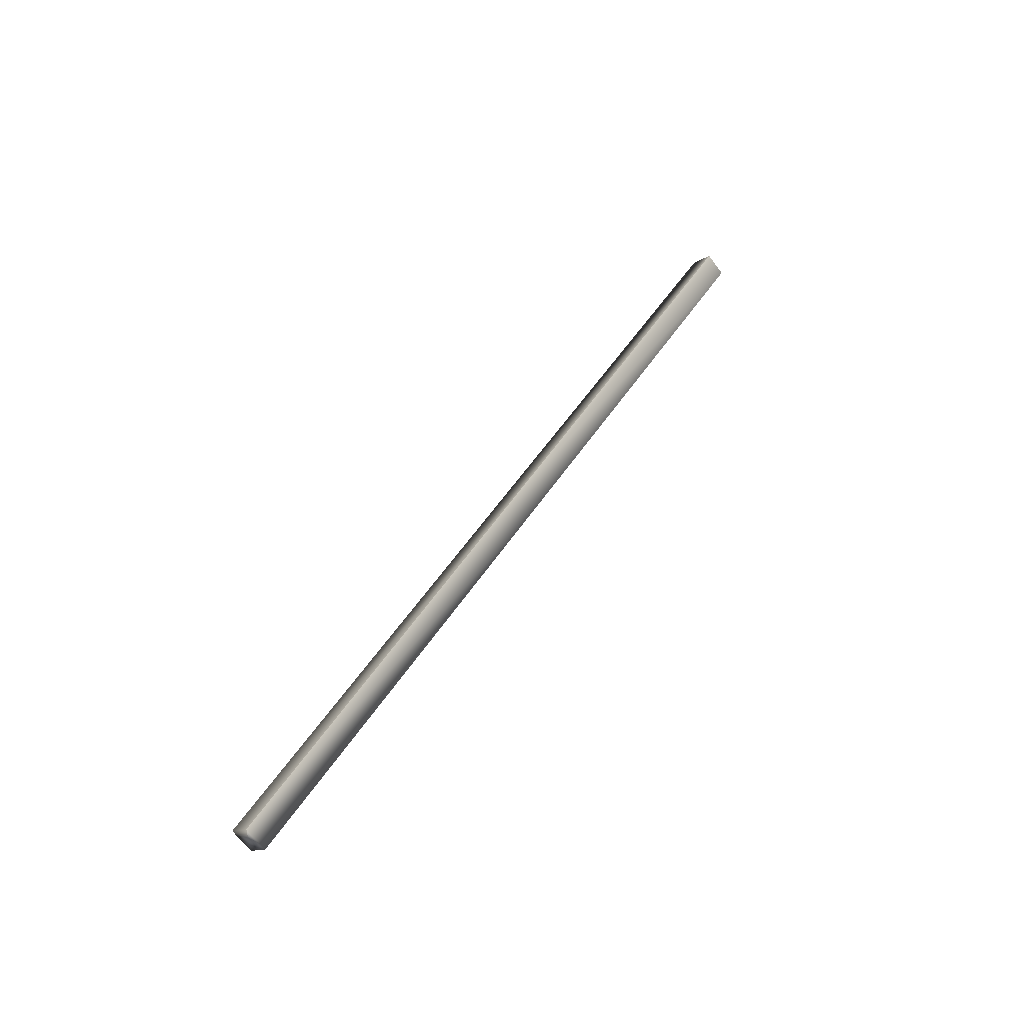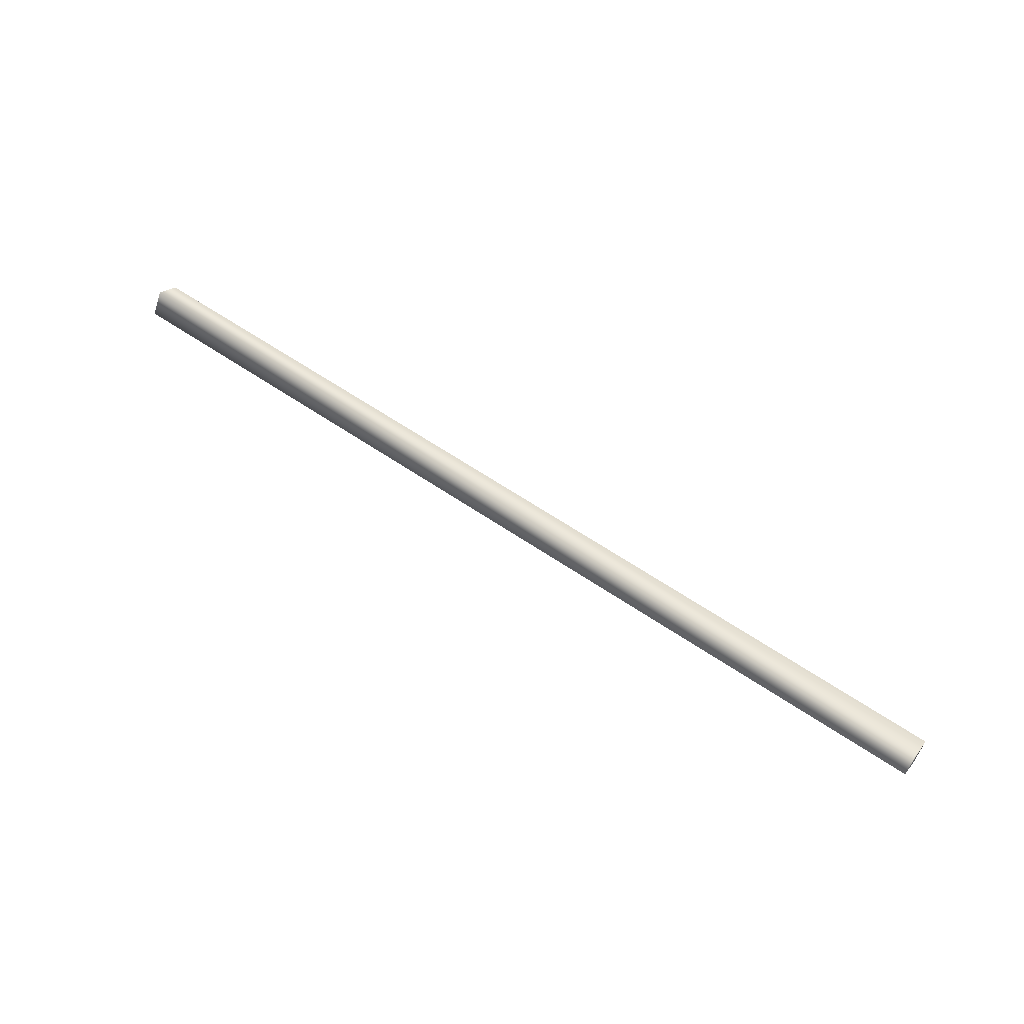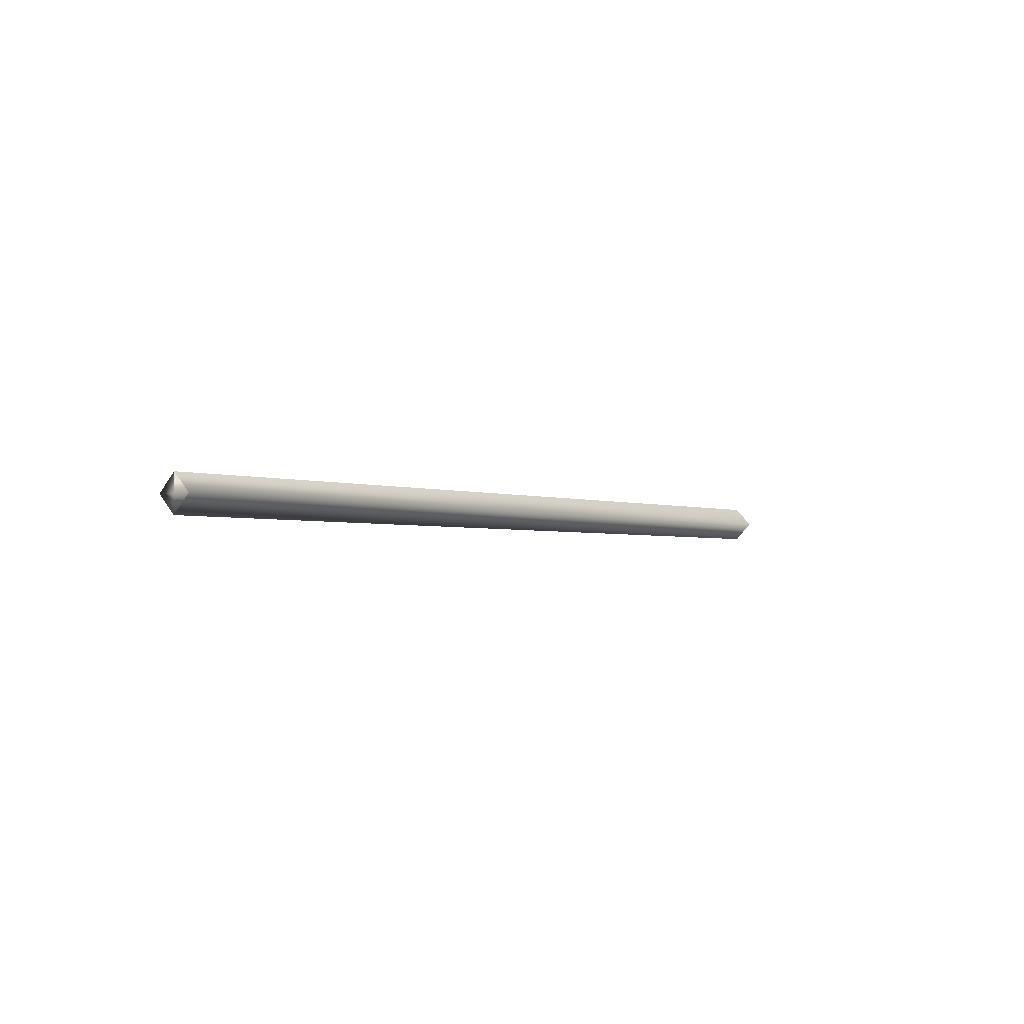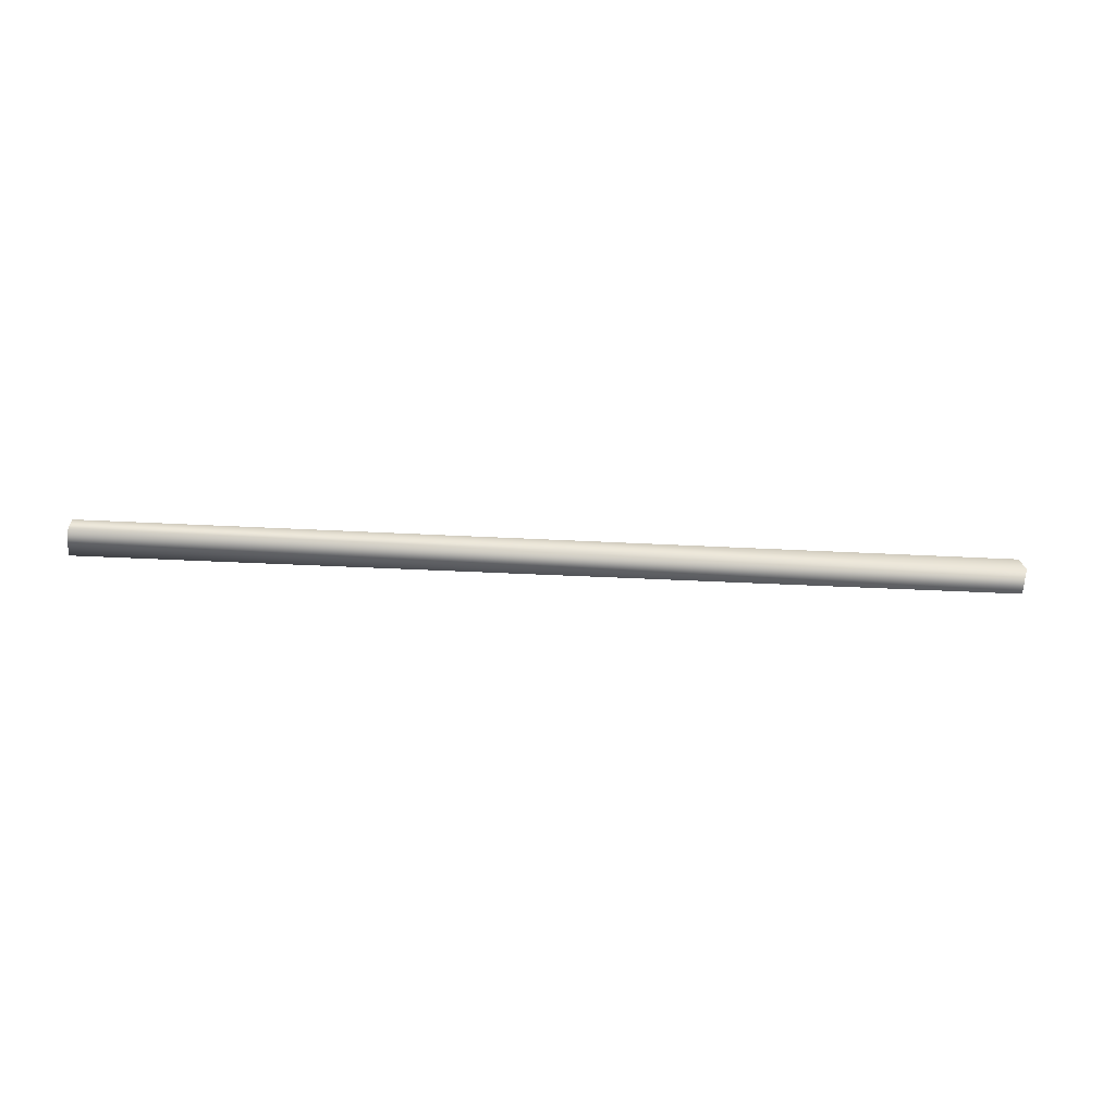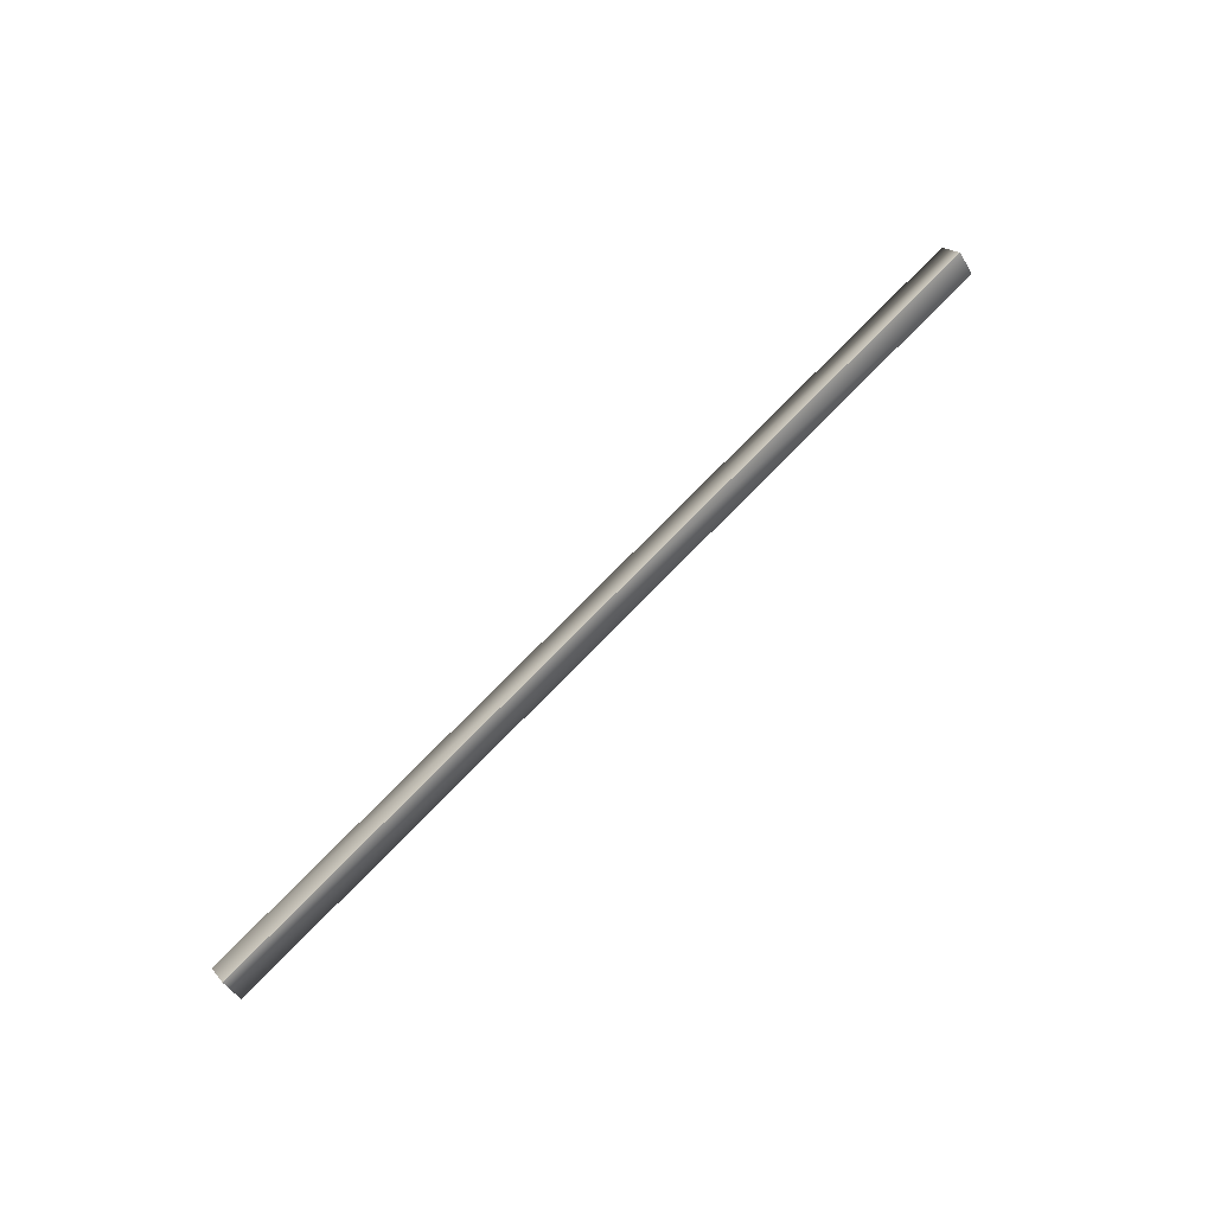
<metadata>
{"format":"obj","ext":"obj","renderer":"f3d","projection":"perspective","resolution":1024,"background":"white","views":[{"elev":48.0,"azim":-67.7,"up":"+Y"},{"elev":74.2,"azim":34.4,"up":"+Z"},{"elev":-2.5,"azim":119.5,"up":"+Y"},{"elev":-22.3,"azim":-14.7,"up":"+Y"},{"elev":76.7,"azim":-54.0,"up":"+Y"}]}
</metadata>
<code>
g jjj2
v 49.56 -0.0001221 6.649
v 49.56 2 6.649
v 49.27 -0.0001221 8.627
v 49.86 -0.0001221 4.671
v 49.56 2 6.649
v 49.56 -0.0001221 6.649
v 49.56 -2 6.649
v 49.86 -0.0001221 4.671
v 0.1105 2 -0.7416
v -0.1851 -0.0001221 1.236
v 0.4061 -0.0001221 -2.72
v 0.1105 2 -0.7416
v 49.86 -0.0001221 4.671
v 0.1105 -2 -0.7416
v -49.34 2 -8.132
v -49.64 -0.0001221 -6.154
v -49.04 -0.0001221 -10.11
v -49.34 2 -8.132
v -49.34 -2 -8.132
v -49.34 -0.0001221 -8.132
f 3 1 2
f 5 1 4
f 8 6 7
f 7 6 3
f 10 3 9
f 9 3 2
f 12 5 11
f 11 5 13
f 11 13 14
f 14 13 7
f 14 7 10
f 10 7 3
f 16 10 15
f 15 10 9
f 18 12 17
f 17 12 11
f 17 11 19
f 19 11 14
f 19 14 16
f 16 14 10
f 15 20 16
f 17 20 18
f 19 20 17
f 16 20 19

</code>
